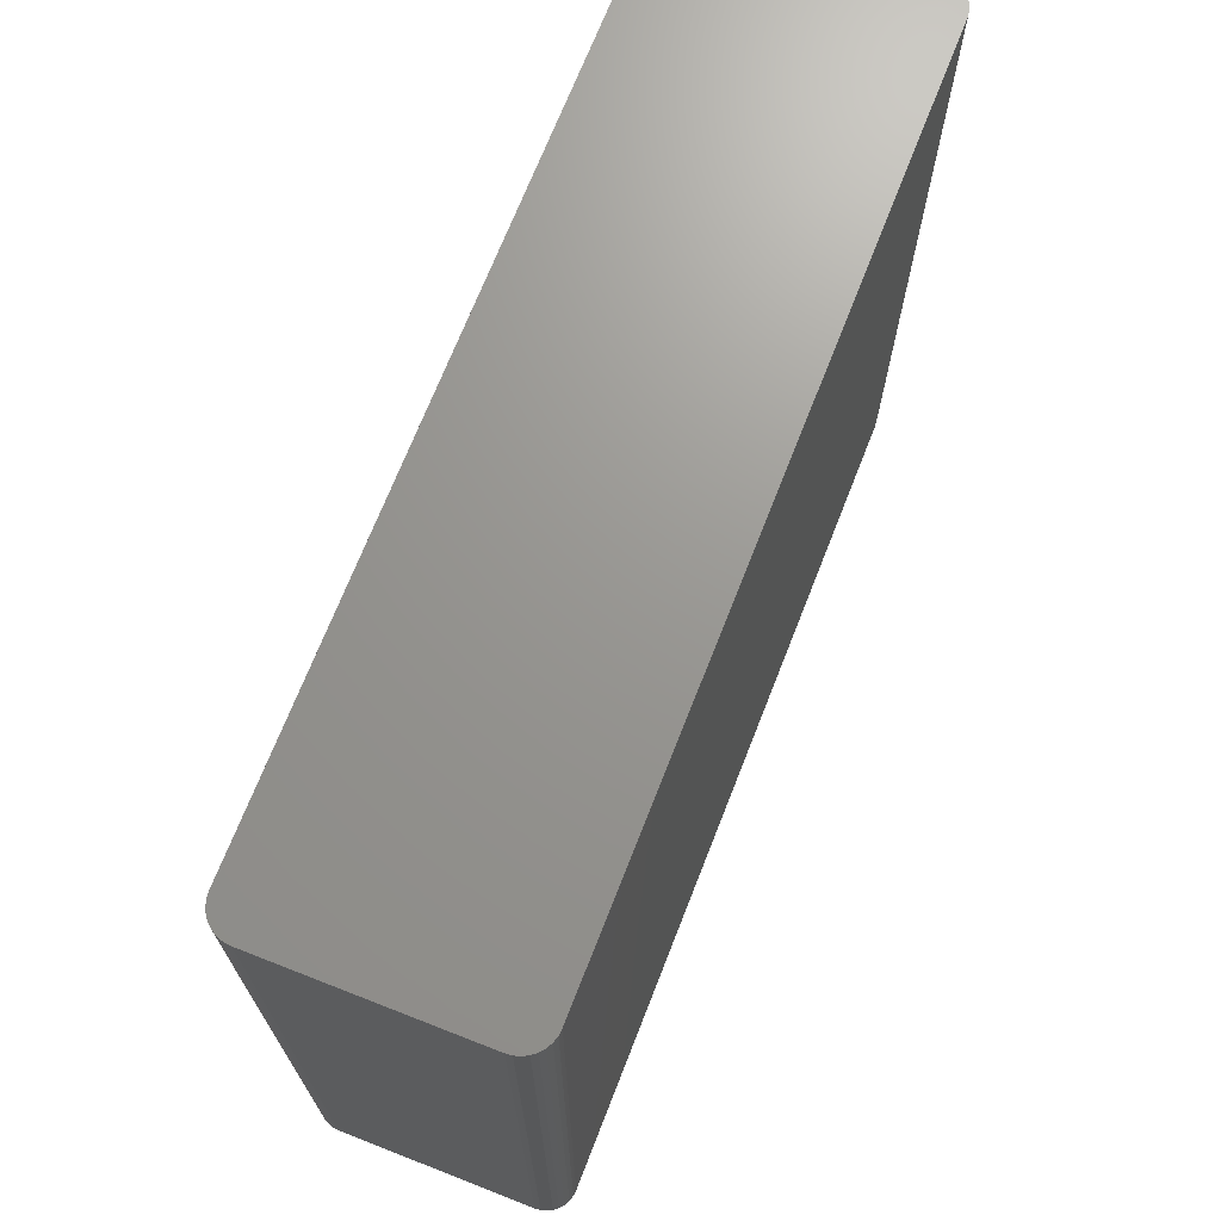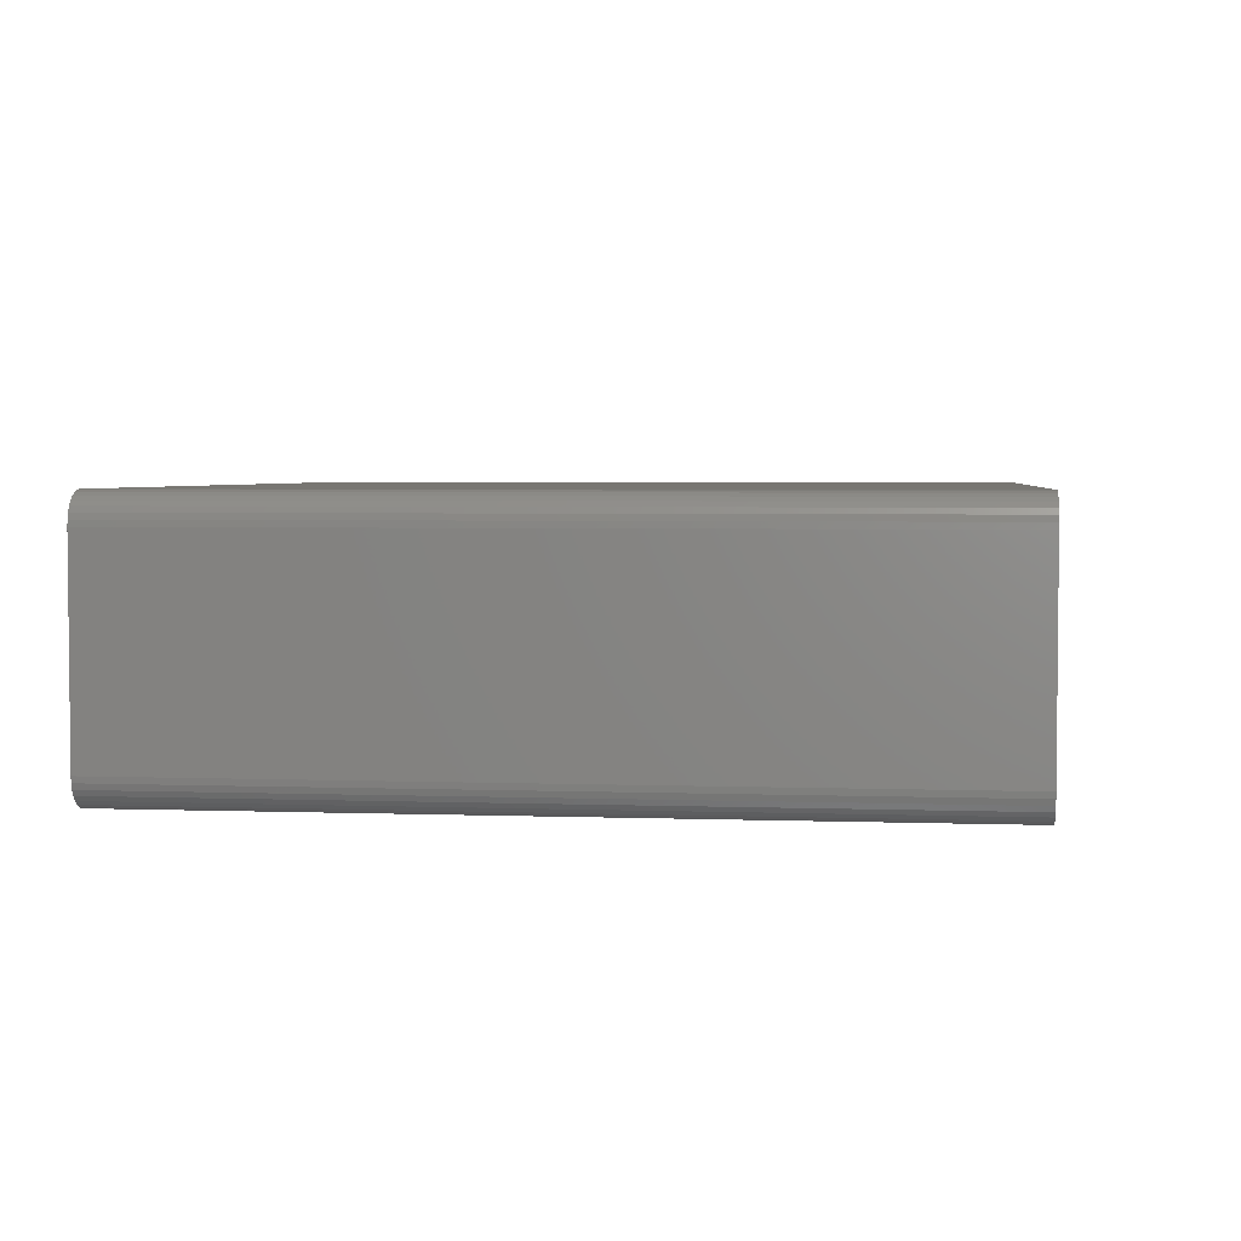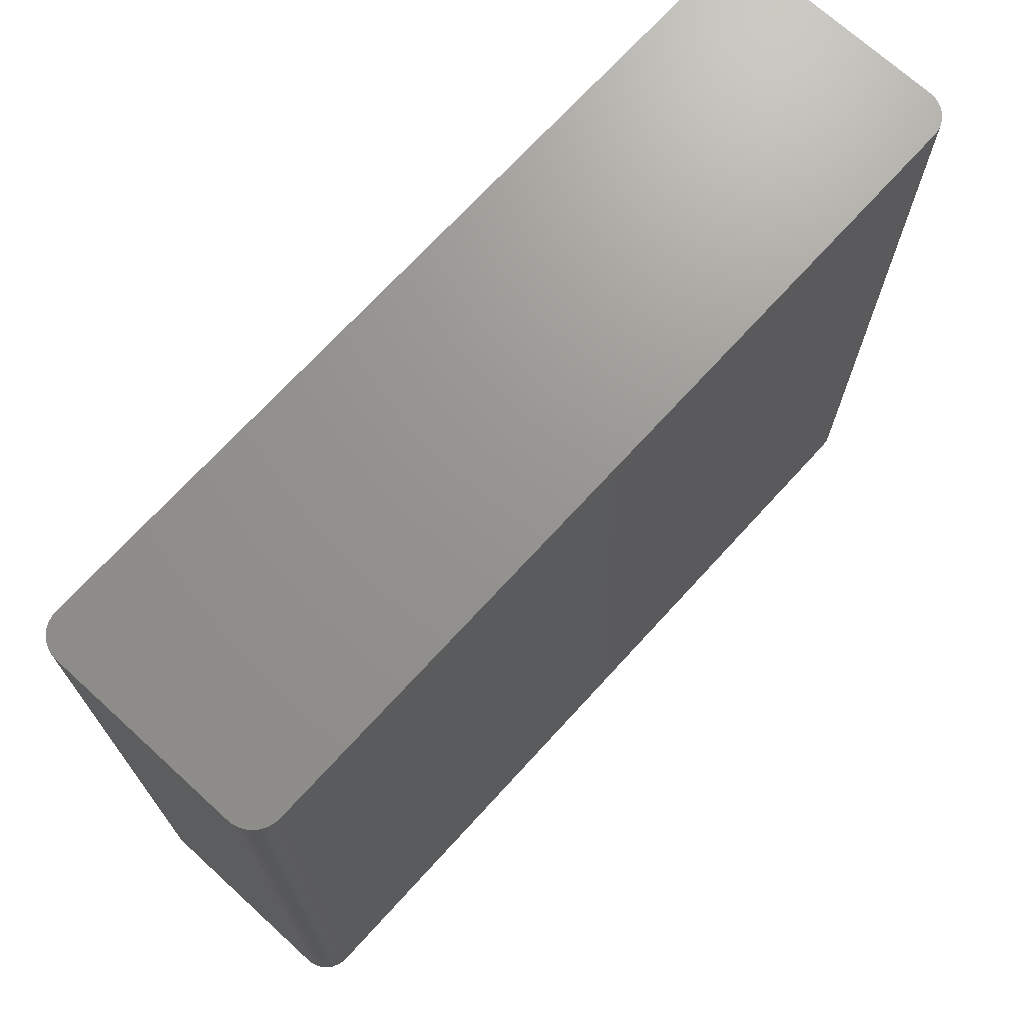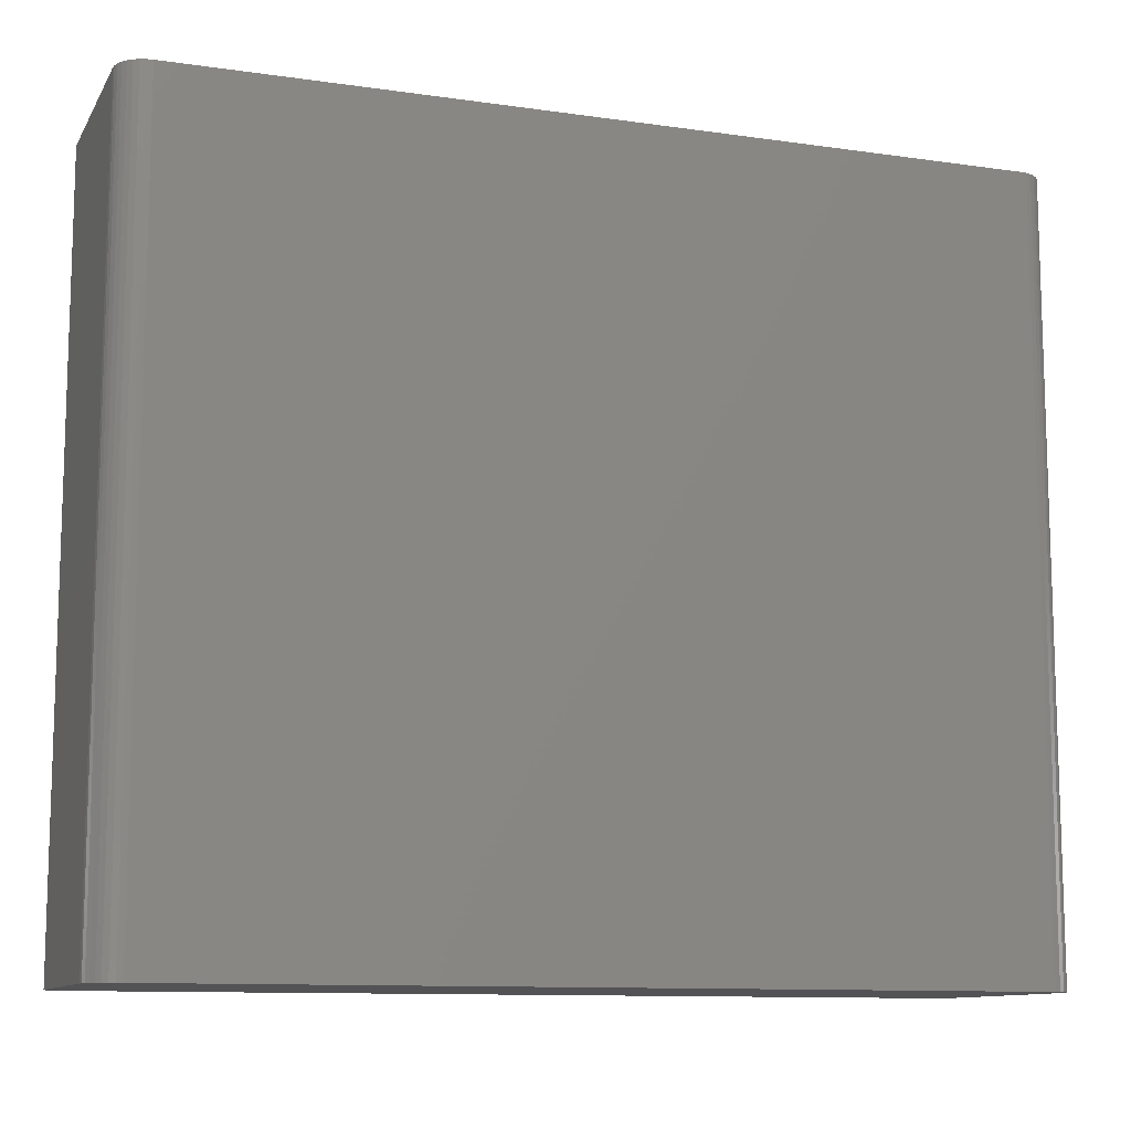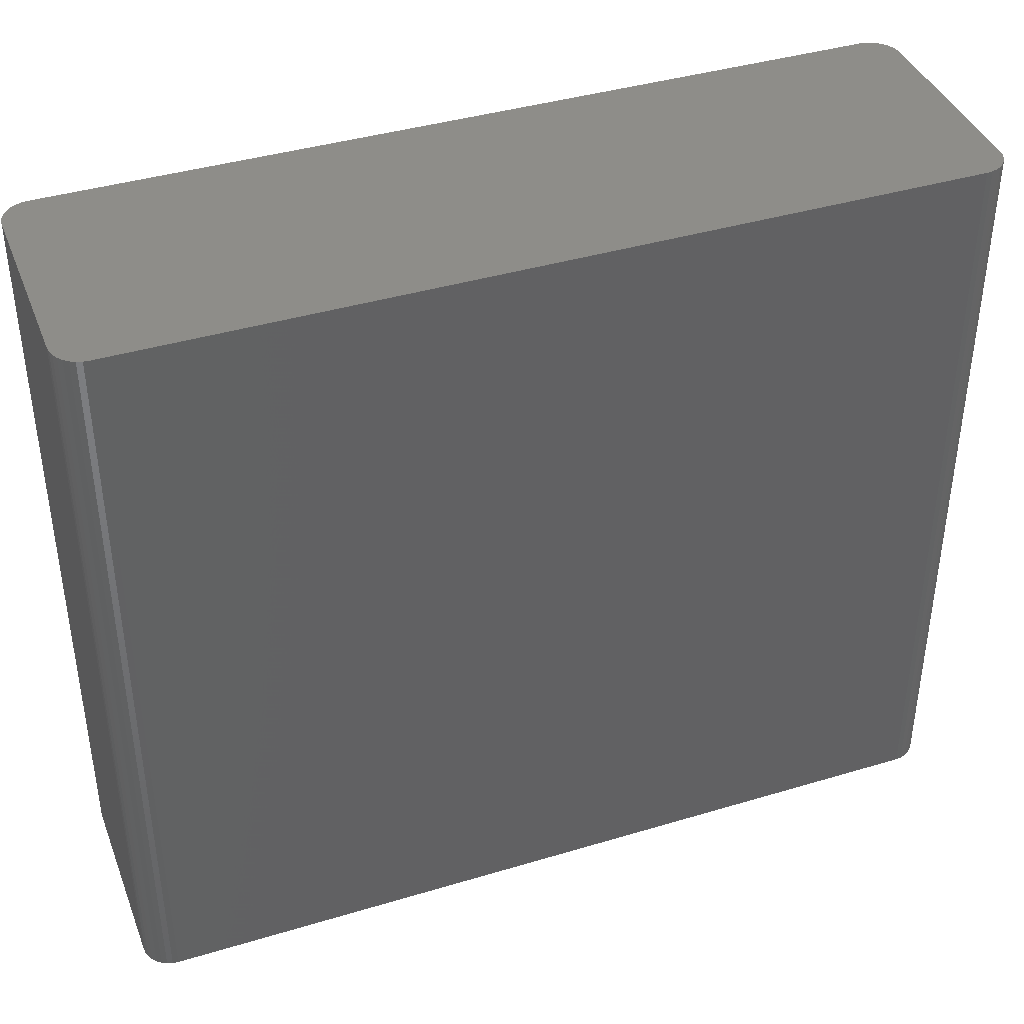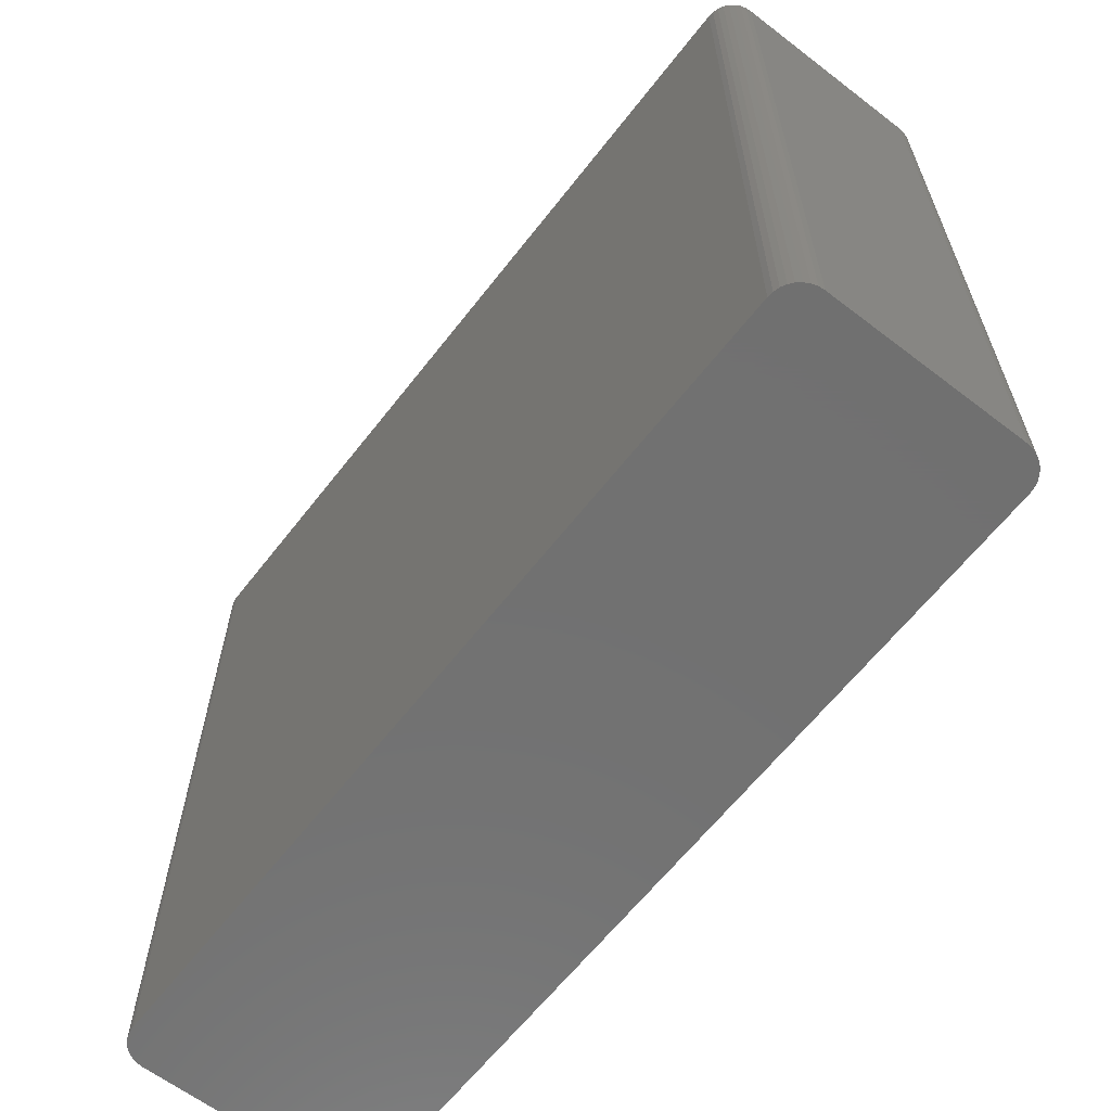
<metadata>
{"format":"stl","ext":"stl","renderer":"f3d","projection":"perspective","resolution":1024,"background":"white","views":[{"elev":70.2,"azim":111.4,"up":"+Y"},{"elev":3.6,"azim":-83.1,"up":"+Z"},{"elev":70.8,"azim":132.4,"up":"+Y"},{"elev":-11.0,"azim":-19.5,"up":"+Y"},{"elev":40.2,"azim":-20.3,"up":"+Y"},{"elev":-62.9,"azim":52.2,"up":"+Y"}]}
</metadata>
<code>
# stl→obj: 77 verts, 150 faces
v -19.53 20.75 -4.707
v -22.47 20.75 -5.293
v 22.47 20.75 5.293
v -22.47 -18.25 -5.293
v -22.5 20.75 -5
v -20.71 20.75 -6.471
v 21.29 20.75 -6.471
v 21 20.75 -6.5
v -19.53 -18.25 -4.707
v -19.5 -18.25 -5
v 22.5 -18.25 5
v -22.39 -18.25 -5.574
v 21.29 -18.25 -6.471
v -22.25 20.75 5.833
v 21 20.75 6.5
v -21.29 -18.25 6.471
v -22.47 -18.25 5.293
v -21.29 20.75 -3.529
v -21.83 20.75 -6.247
v 22.5 20.75 5
v 22.47 -18.25 -5.293
v -21 -18.25 -6.5
v -22.25 20.75 -5.833
v -22.25 -18.25 -5.833
v 21 -18.25 -6.5
v -22.47 20.75 5.293
v -22.39 20.75 5.574
v -22.5 20.75 5
v -22.06 -18.25 6.061
v -22.06 -18.25 -6.061
v -22.06 20.75 -6.061
v -22.39 20.75 -5.574
v -21.29 20.75 -6.471
v -21.57 20.75 -6.386
v -21.83 -18.25 -6.247
v -21.57 -18.25 -6.386
v -21.29 -18.25 -6.471
v 21.57 20.75 -6.386
v 22.47 20.75 -5.293
v -21 20.75 -6.5
v -22.5 -18.25 -5
v 22.06 20.75 6.061
v -21 20.75 6.5
v 21 -18.25 6.5
v -22.5 -18.25 5
v 22.06 20.75 -6.061
v 22.5 20.75 -5
v 22.5 -18.25 -5
v 22.25 20.75 -5.833
v 22.39 20.75 -5.574
v 21.57 -18.25 -6.386
v -21 -18.25 6.5
v 22.06 -18.25 6.061
v 21.83 -18.25 6.247
v -22.06 20.75 6.061
v -21.83 20.75 6.247
v -21.83 -18.25 6.247
v 21.83 20.75 -6.247
v 22.06 -18.25 -6.061
v 22.25 -18.25 -5.833
v 22.25 20.75 5.833
v -22.25 -18.25 5.833
v -21.57 -18.25 6.386
v -22.39 -18.25 5.574
v 21.83 -18.25 -6.247
v 22.39 -18.25 -5.574
v 21.57 20.75 6.386
v 21.57 -18.25 6.386
v 21.29 -18.25 6.471
v 22.39 -18.25 5.574
v 22.47 -18.25 5.293
v -21.29 20.75 6.471
v 21.29 20.75 6.471
v 21.83 20.75 6.247
v 22.25 -18.25 5.833
v 22.39 20.75 5.574
v -21.57 20.75 6.386
f 1 2 3
f 2 4 5
f 6 7 8
f 1 3 6
f 9 10 11
f 10 12 13
f 10 4 12
f 10 9 4
f 4 2 12
f 2 1 6
f 3 14 15
f 4 9 11
f 4 16 17
f 3 2 18
f 2 6 19
f 3 11 20
f 11 13 21
f 11 10 13
f 3 18 14
f 18 2 14
f 13 12 22
f 2 19 23
f 12 23 24
f 13 22 25
f 7 13 8
f 6 3 7
f 26 17 27
f 14 2 28
f 4 11 16
f 17 16 29
f 19 30 31
f 2 23 32
f 19 33 34
f 22 12 35
f 22 36 37
f 19 6 33
f 13 7 38
f 7 3 39
f 22 33 40
f 33 6 8
f 4 17 41
f 28 2 5
f 3 15 42
f 15 43 44
f 14 28 26
f 28 41 45
f 23 12 32
f 12 2 32
f 19 35 30
f 35 12 30
f 22 35 36
f 35 19 36
f 7 39 46
f 39 3 47
f 39 47 21
f 11 21 48
f 49 39 50
f 13 38 51
f 22 8 25
f 8 13 25
f 33 8 40
f 8 22 40
f 28 5 41
f 5 4 41
f 16 44 52
f 15 14 43
f 16 11 44
f 53 42 54
f 14 29 55
f 56 29 57
f 28 17 26
f 14 26 27
f 23 30 24
f 30 12 24
f 30 23 31
f 23 19 31
f 33 36 34
f 36 19 34
f 36 33 37
f 33 22 37
f 11 47 20
f 47 3 20
f 21 47 48
f 47 11 48
f 7 46 58
f 58 46 59
f 46 49 59
f 46 39 49
f 49 50 60
f 21 13 59
f 41 17 45
f 17 28 45
f 44 11 53
f 3 42 61
f 44 43 52
f 43 16 52
f 17 29 62
f 29 14 62
f 57 16 63
f 43 14 56
f 62 27 64
f 62 14 27
f 7 58 38
f 38 58 65
f 39 21 50
f 50 21 66
f 58 59 65
f 59 13 65
f 21 59 60
f 59 49 60
f 42 15 67
f 42 53 61
f 68 67 69
f 44 53 68
f 53 11 70
f 3 70 71
f 29 56 55
f 56 14 55
f 29 16 57
f 56 57 63
f 16 43 72
f 43 56 72
f 27 17 64
f 17 62 64
f 38 65 51
f 65 13 51
f 21 60 66
f 60 50 66
f 67 15 73
f 68 53 54
f 68 54 67
f 42 67 74
f 15 44 69
f 44 68 69
f 53 70 75
f 3 61 76
f 70 11 71
f 11 3 71
f 16 72 63
f 56 63 77
f 67 54 74
f 54 42 74
f 15 69 73
f 69 67 73
f 70 61 75
f 61 53 75
f 61 70 76
f 70 3 76
f 63 72 77
f 72 56 77

</code>
